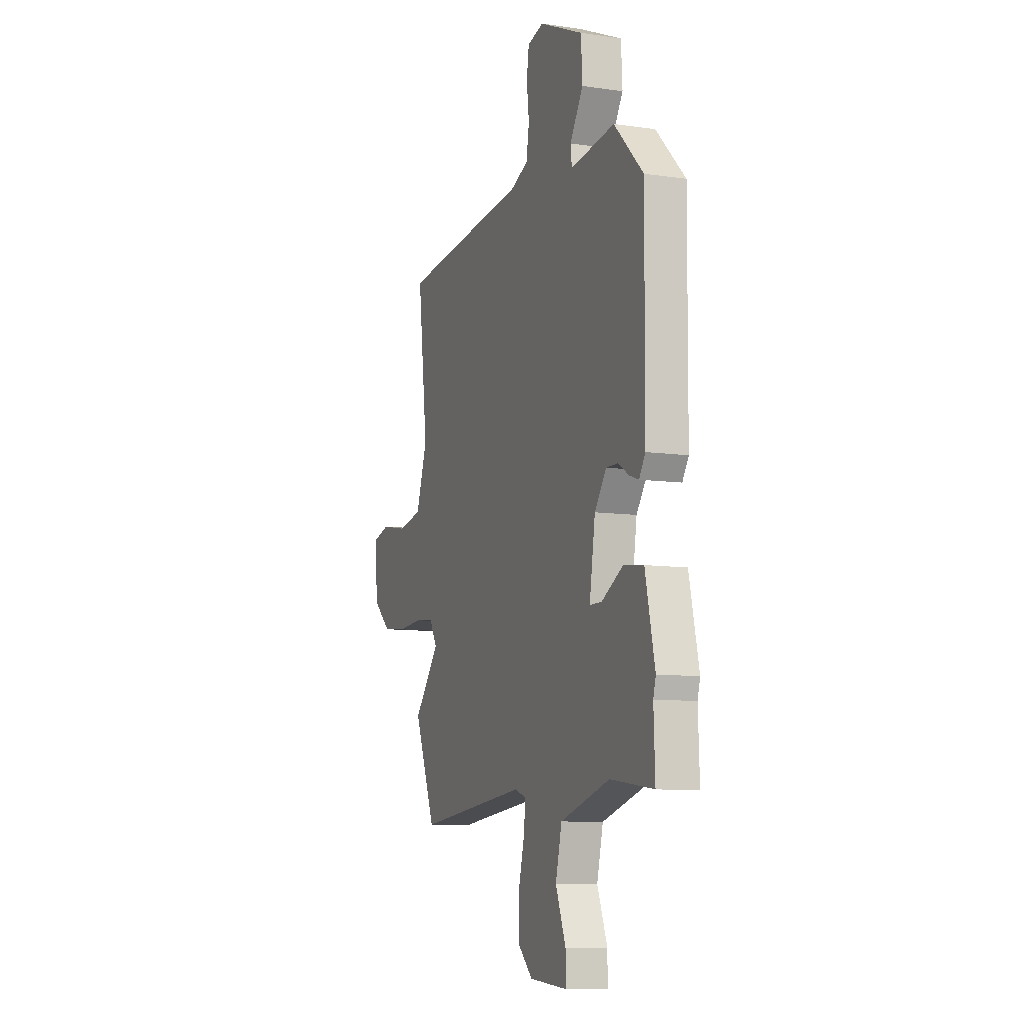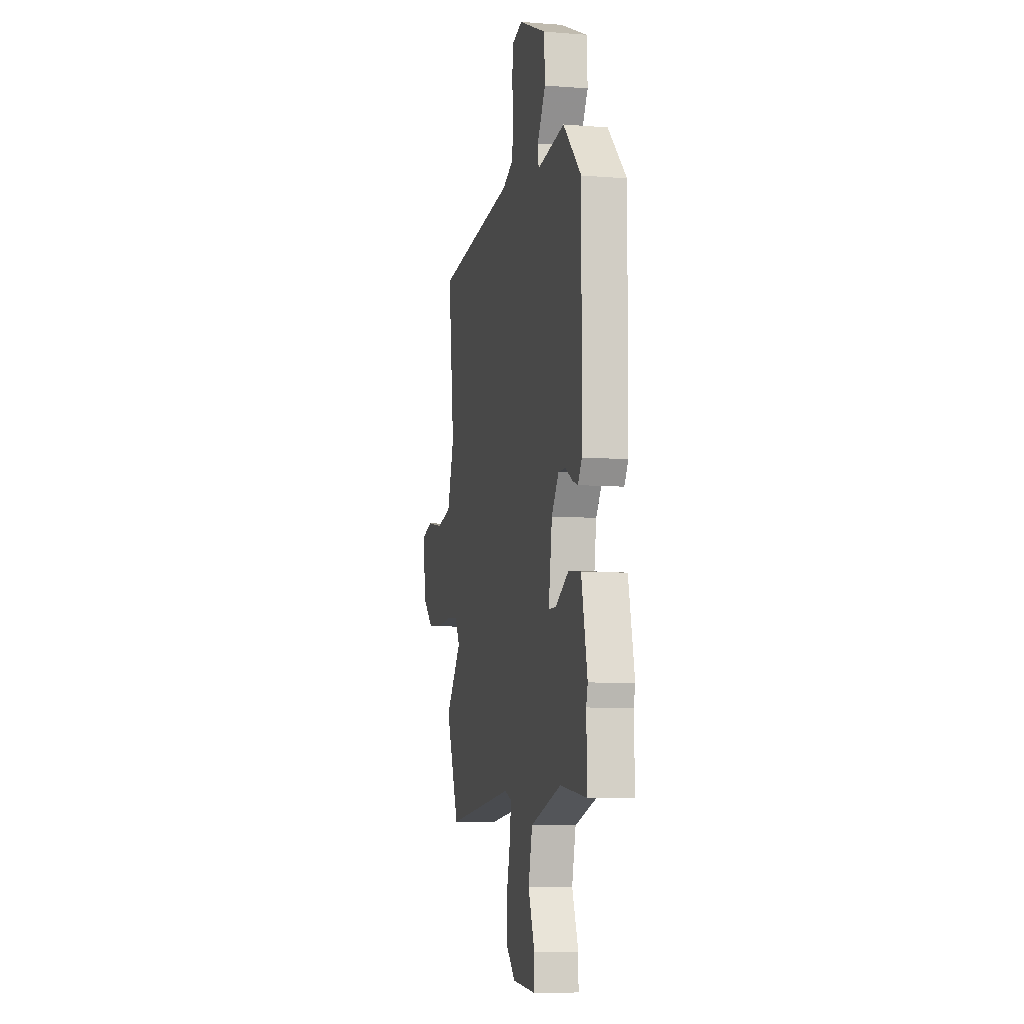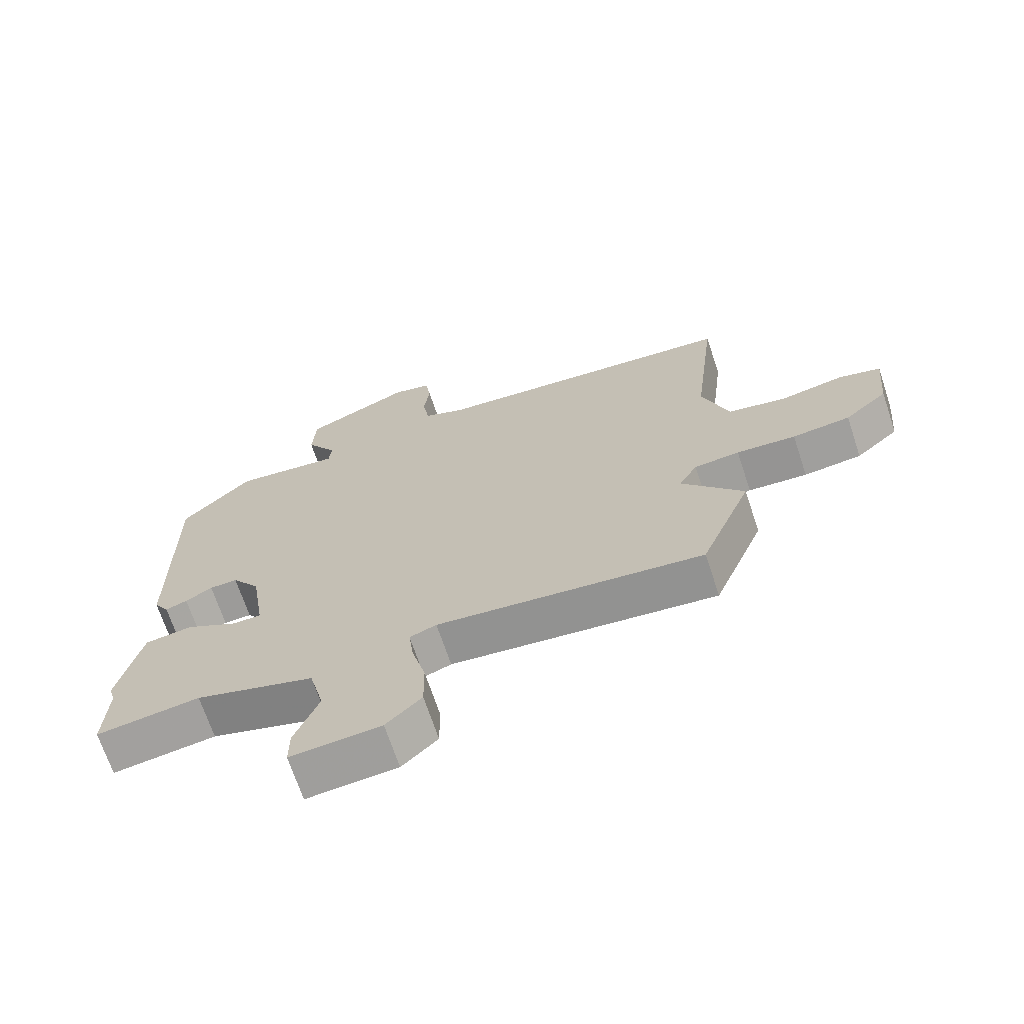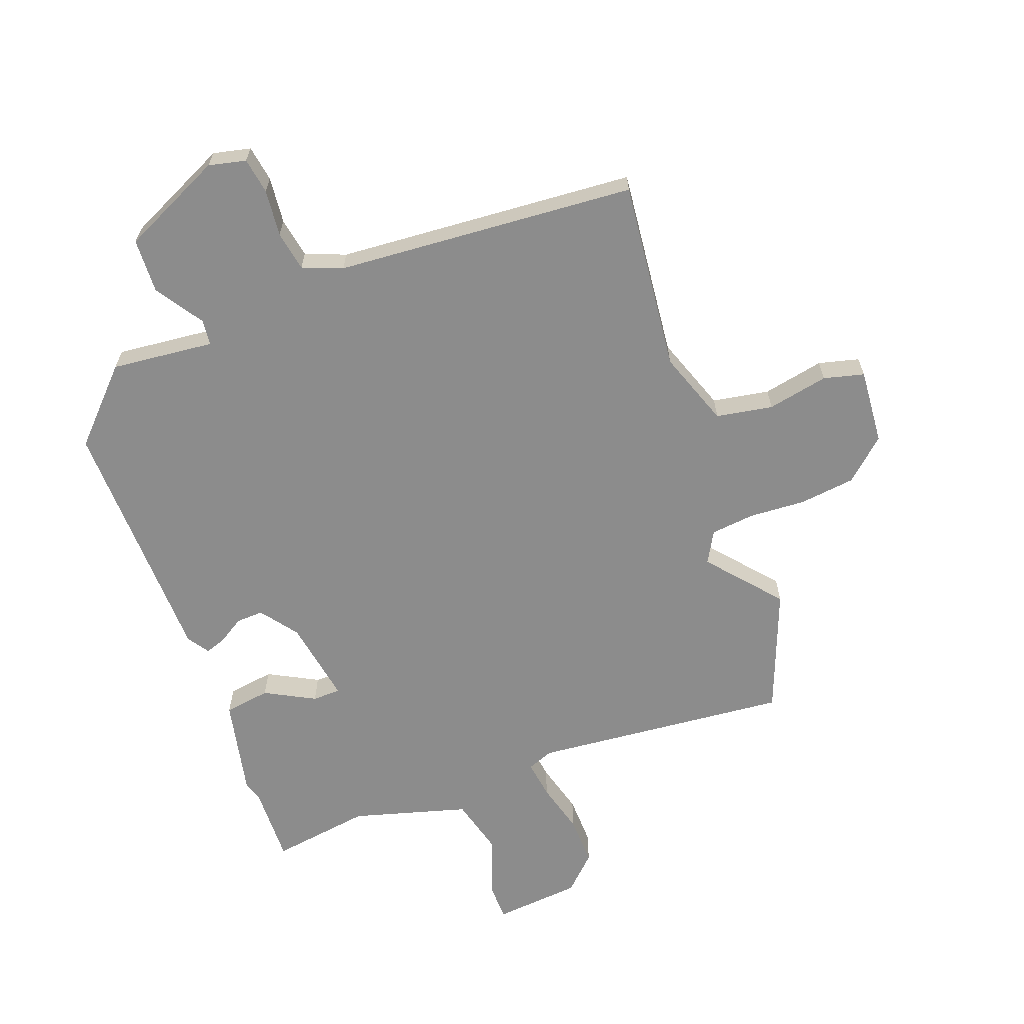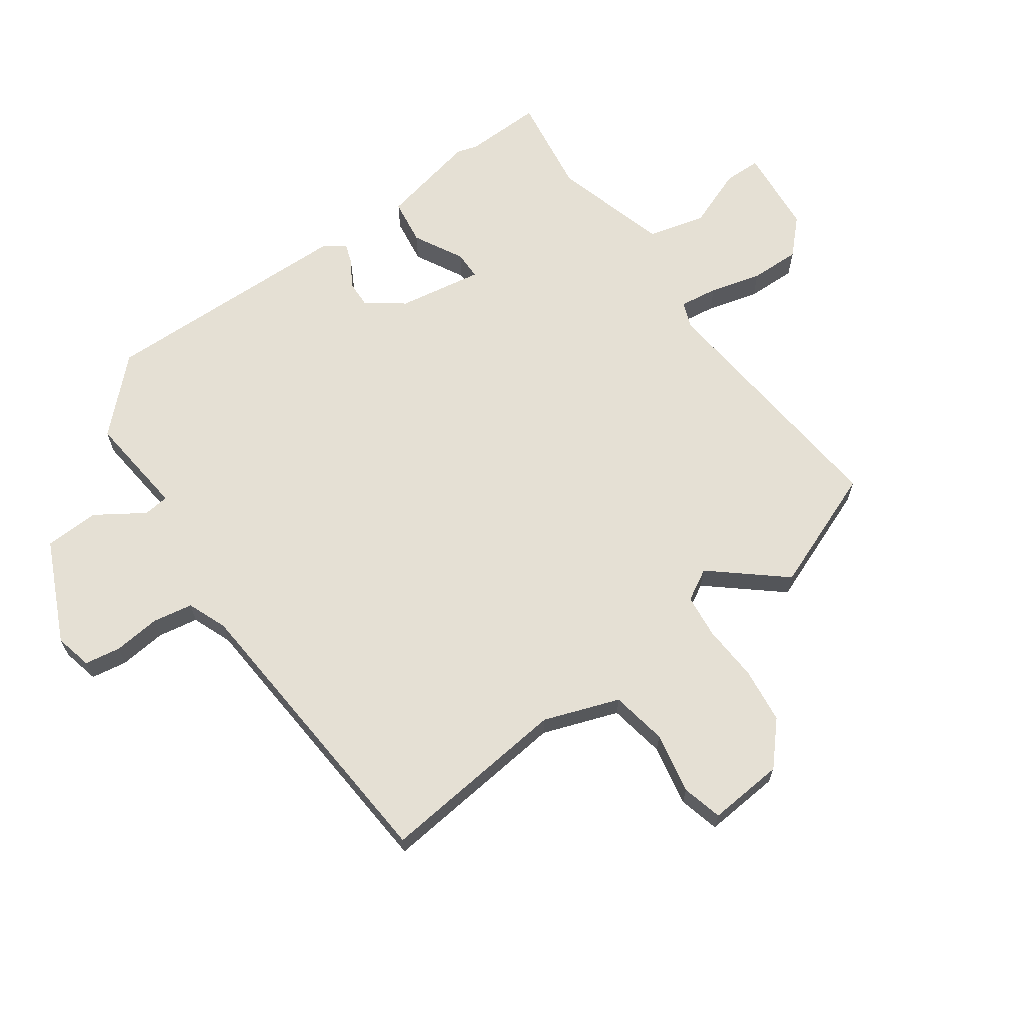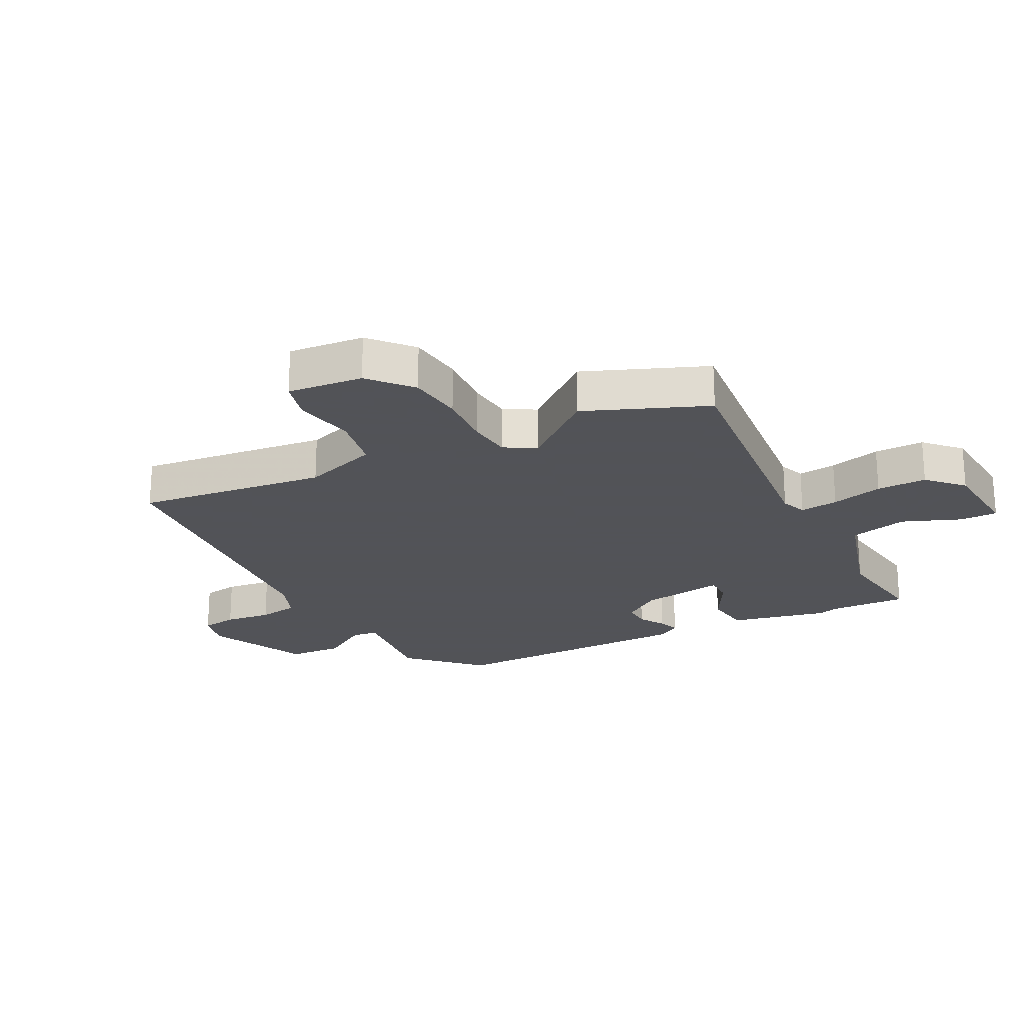
<metadata>
{"format":"obj","ext":"obj","renderer":"f3d","projection":"perspective","resolution":1024,"background":"white","views":[{"elev":-9.3,"azim":-110.8,"up":"+Z"},{"elev":-8.2,"azim":-102.2,"up":"+Z"},{"elev":-69.1,"azim":18.4,"up":"+Z"},{"elev":-64.2,"azim":21.1,"up":"+Y"},{"elev":65.8,"azim":55.2,"up":"+Y"},{"elev":-22.5,"azim":117.5,"up":"+Y"}]}
</metadata>
<code>
v 0.569 0.07 0.485
v 0.531 0.07 0.168
v 0.574 0.07 0.042
v 0.668 0.07 0.024
v 0.77 0.07 0.043
v 0.837 0.07 0.025
v 0.825 0.07 -0.101
v 0.756 0.07 -0.161
v 0.663 0.07 -0.171
v 0.568 0.07 -0.164
v 0.495 0.07 -0.171
v 0.465 0.07 -0.223
v 0.564 0.07 -0.343
v 0.482 0.07 -0.545
v 0.055 0.07 -0.499
v 0.012 0.07 -0.515
v 0.02 0.07 -0.579
v 0.042 0.07 -0.665
v 0.043 0.07 -0.748
v -0.014 0.07 -0.802
v -0.159 0.07 -0.813
v -0.159 0.07 -0.751
v -0.12 0.07 -0.653
v -0.144 0.07 -0.557
v -0.335 0.07 -0.5
v -0.501 0.07 -0.522
v -0.496 0.07 -0.394
v -0.506 0.07 -0.359
v -0.469 0.07 -0.196
v -0.392 0.07 -0.186
v -0.31 0.07 -0.231
v -0.263 0.07 -0.231
v -0.285 0.07 -0.09
v -0.33 0.07 -0.028
v -0.375 0.07 -0.029
v -0.418 0.07 -0.055
v -0.453 0.07 -0.067
v -0.477 0.07 -0.03
v -0.481 0.07 0.392
v -0.369 0.07 0.505
v -0.198 0.07 0.485
v -0.193 0.07 0.528
v -0.244 0.07 0.608
v -0.239 0.07 0.699
v -0.069 0.07 0.776
v -0.007 0.07 0.761
v 0.002 0.07 0.701
v -0.007 0.07 0.623
v 0.004 0.07 0.556
v 0.07 0.07 0.529
v 0.569 0 0.485
v 0.531 0 0.168
v 0.574 0 0.042
v 0.668 0 0.024
v 0.77 0 0.043
v 0.837 0 0.025
v 0.825 0 -0.101
v 0.756 0 -0.161
v 0.663 0 -0.171
v 0.568 0 -0.164
v 0.495 0 -0.171
v 0.465 0 -0.223
v 0.564 0 -0.343
v 0.482 0 -0.545
v 0.055 0 -0.499
v 0.012 0 -0.515
v 0.02 0 -0.579
v 0.042 0 -0.665
v 0.043 0 -0.748
v -0.014 0 -0.802
v -0.159 0 -0.813
v -0.159 0 -0.751
v -0.12 0 -0.653
v -0.144 0 -0.557
v -0.335 0 -0.5
v -0.501 0 -0.522
v -0.496 0 -0.394
v -0.506 0 -0.359
v -0.469 0 -0.196
v -0.392 0 -0.186
v -0.31 0 -0.231
v -0.263 0 -0.231
v -0.285 0 -0.09
v -0.33 0 -0.028
v -0.375 0 -0.029
v -0.418 0 -0.055
v -0.453 0 -0.067
v -0.477 0 -0.03
v -0.481 0 0.392
v -0.369 0 0.505
v -0.198 0 0.485
v -0.193 0 0.528
v -0.244 0 0.608
v -0.239 0 0.699
v -0.069 0 0.776
v -0.007 0 0.761
v 0.002 0 0.701
v -0.007 0 0.623
v 0.004 0 0.556
v 0.07 0 0.529
f 46 47 48
f 45 46 48
f 44 45 48
f 43 44 48
f 42 43 48
f 41 42 48 49
f 39 40 41
f 38 39 41
f 37 38 41
f 36 37 41
f 35 36 41
f 41 49 50
f 35 41 50
f 34 35 50
f 29 30 31
f 28 29 31
f 27 28 31
f 27 31 32
f 26 27 32
f 25 26 32
f 24 25 32
f 21 22 23
f 20 21 23
f 19 20 23
f 18 19 23
f 17 18 23
f 16 17 23 24
f 24 32 33
f 16 24 33
f 15 16 33
f 15 33 34
f 14 15 34
f 13 14 34
f 12 13 34
f 8 9 10
f 7 8 10
f 6 7 10
f 5 6 10
f 4 5 10
f 3 4 10 11
f 50 1 2
f 34 50 2
f 12 34 2
f 2 3 11 12
f 98 97 96
f 98 96 95
f 98 95 94
f 98 94 93
f 98 93 92
f 99 98 92 91
f 91 90 89
f 91 89 88
f 91 88 87
f 91 87 86
f 91 86 85
f 100 99 91
f 100 91 85
f 100 85 84
f 81 80 79
f 81 79 78
f 81 78 77
f 82 81 77
f 82 77 76
f 82 76 75
f 82 75 74
f 73 72 71
f 73 71 70
f 73 70 69
f 73 69 68
f 73 68 67
f 74 73 67 66
f 83 82 74
f 83 74 66
f 83 66 65
f 84 83 65
f 84 65 64
f 84 64 63
f 84 63 62
f 60 59 58
f 60 58 57
f 60 57 56
f 60 56 55
f 60 55 54
f 61 60 54 53
f 52 51 100
f 52 100 84
f 52 84 62
f 62 61 53 52
f 1 51 52 2
f 2 52 53 3
f 3 53 54 4
f 4 54 55 5
f 5 55 56 6
f 6 56 57 7
f 7 57 58 8
f 8 58 59 9
f 9 59 60 10
f 10 60 61 11
f 11 61 62 12
f 12 62 63 13
f 13 63 64 14
f 14 64 65 15
f 15 65 66 16
f 16 66 67 17
f 17 67 68 18
f 18 68 69 19
f 19 69 70 20
f 20 70 71 21
f 21 71 72 22
f 22 72 73 23
f 23 73 74 24
f 24 74 75 25
f 25 75 76 26
f 26 76 77 27
f 27 77 78 28
f 28 78 79 29
f 29 79 80 30
f 30 80 81 31
f 31 81 82 32
f 32 82 83 33
f 33 83 84 34
f 34 84 85 35
f 35 85 86 36
f 36 86 87 37
f 37 87 88 38
f 38 88 89 39
f 39 89 90 40
f 40 90 91 41
f 41 91 92 42
f 42 92 93 43
f 43 93 94 44
f 44 94 95 45
f 45 95 96 46
f 46 96 97 47
f 47 97 98 48
f 48 98 99 49
f 49 99 100 50
f 50 100 51 1

</code>
